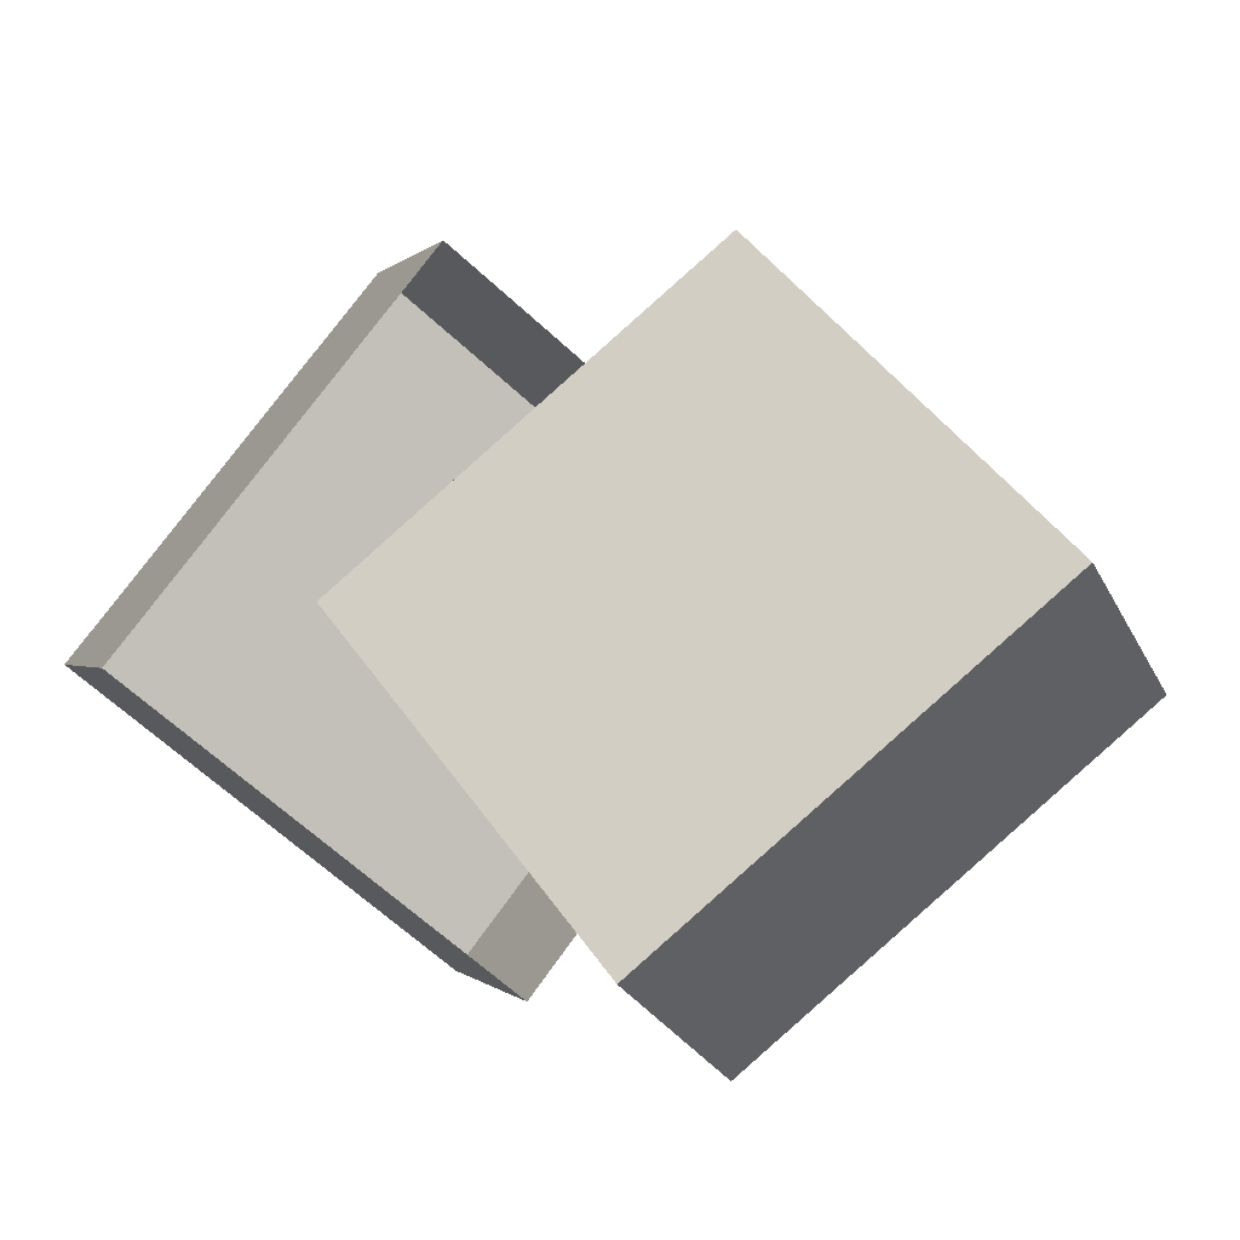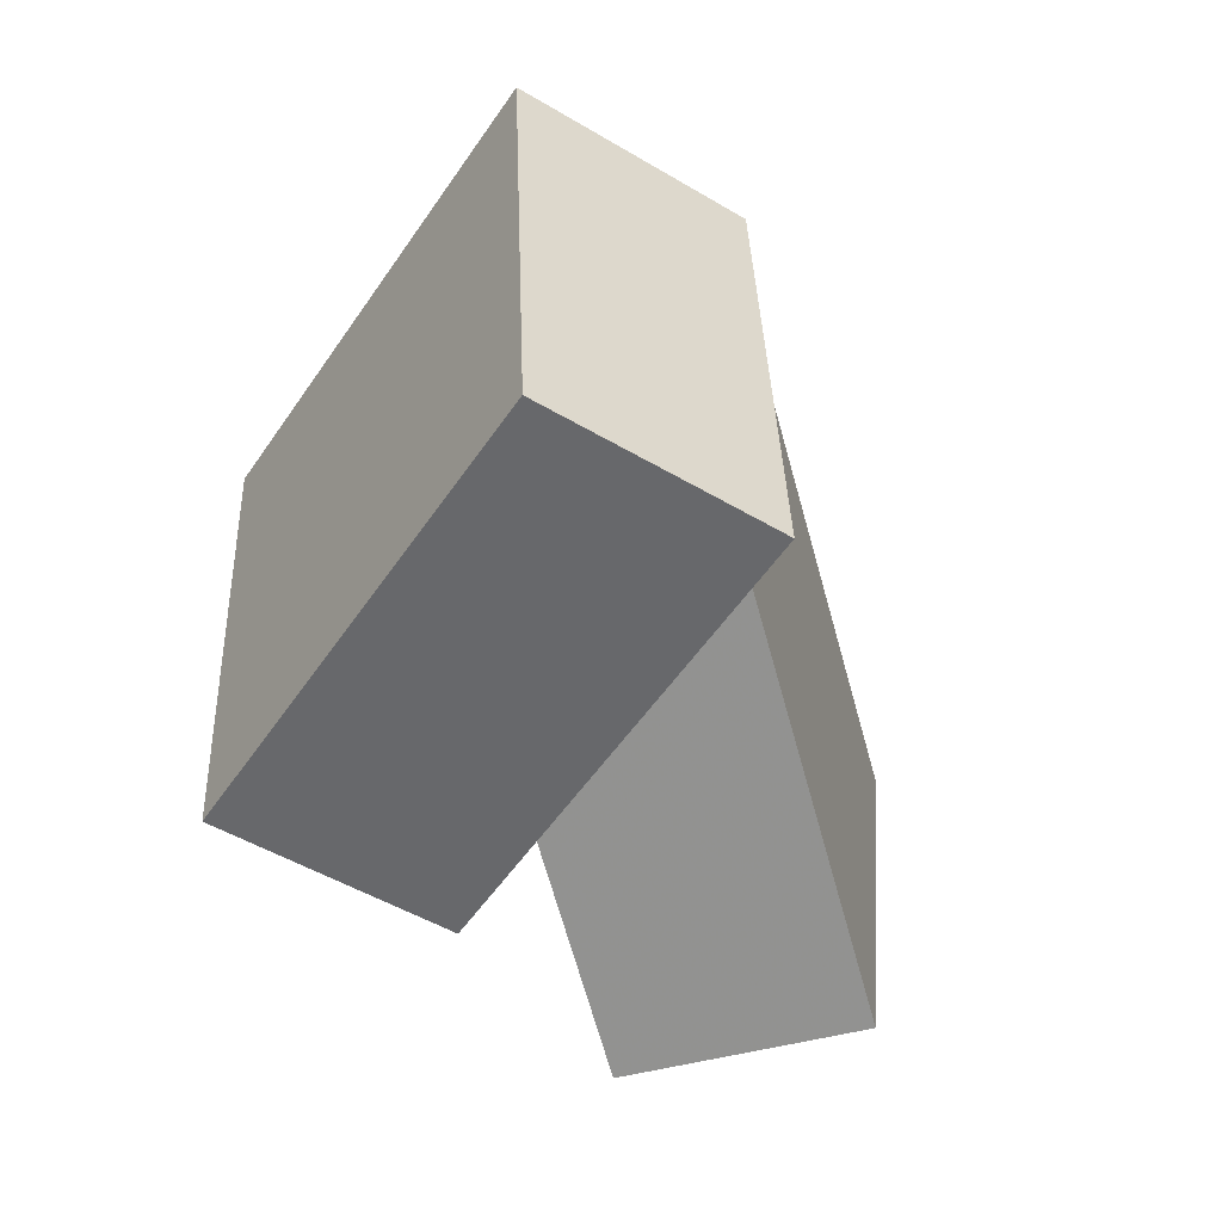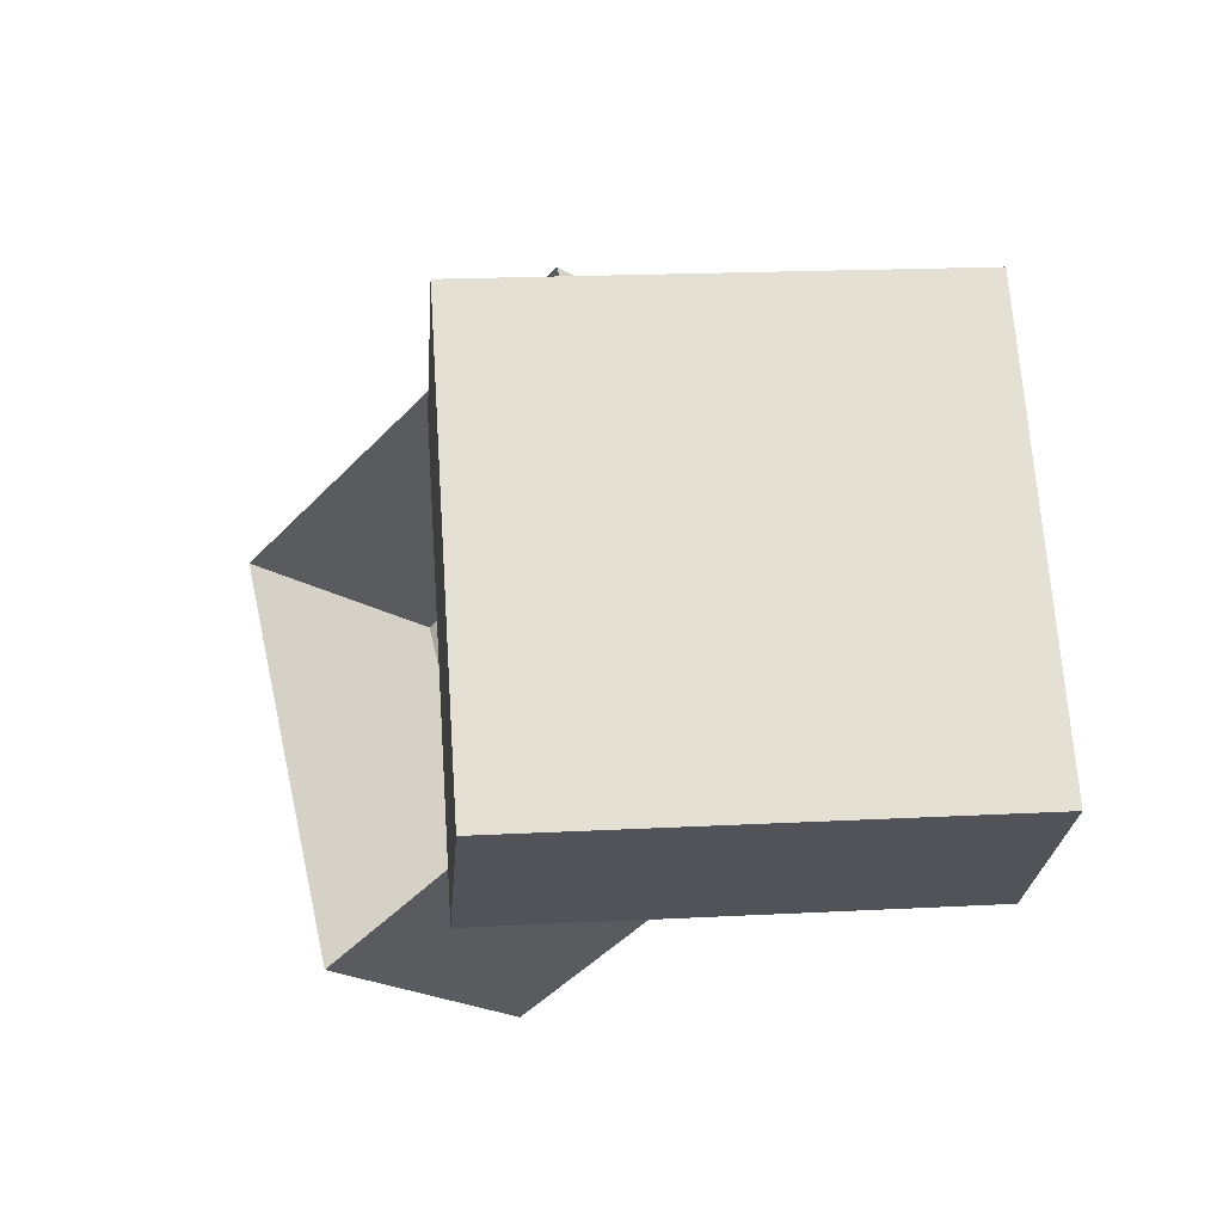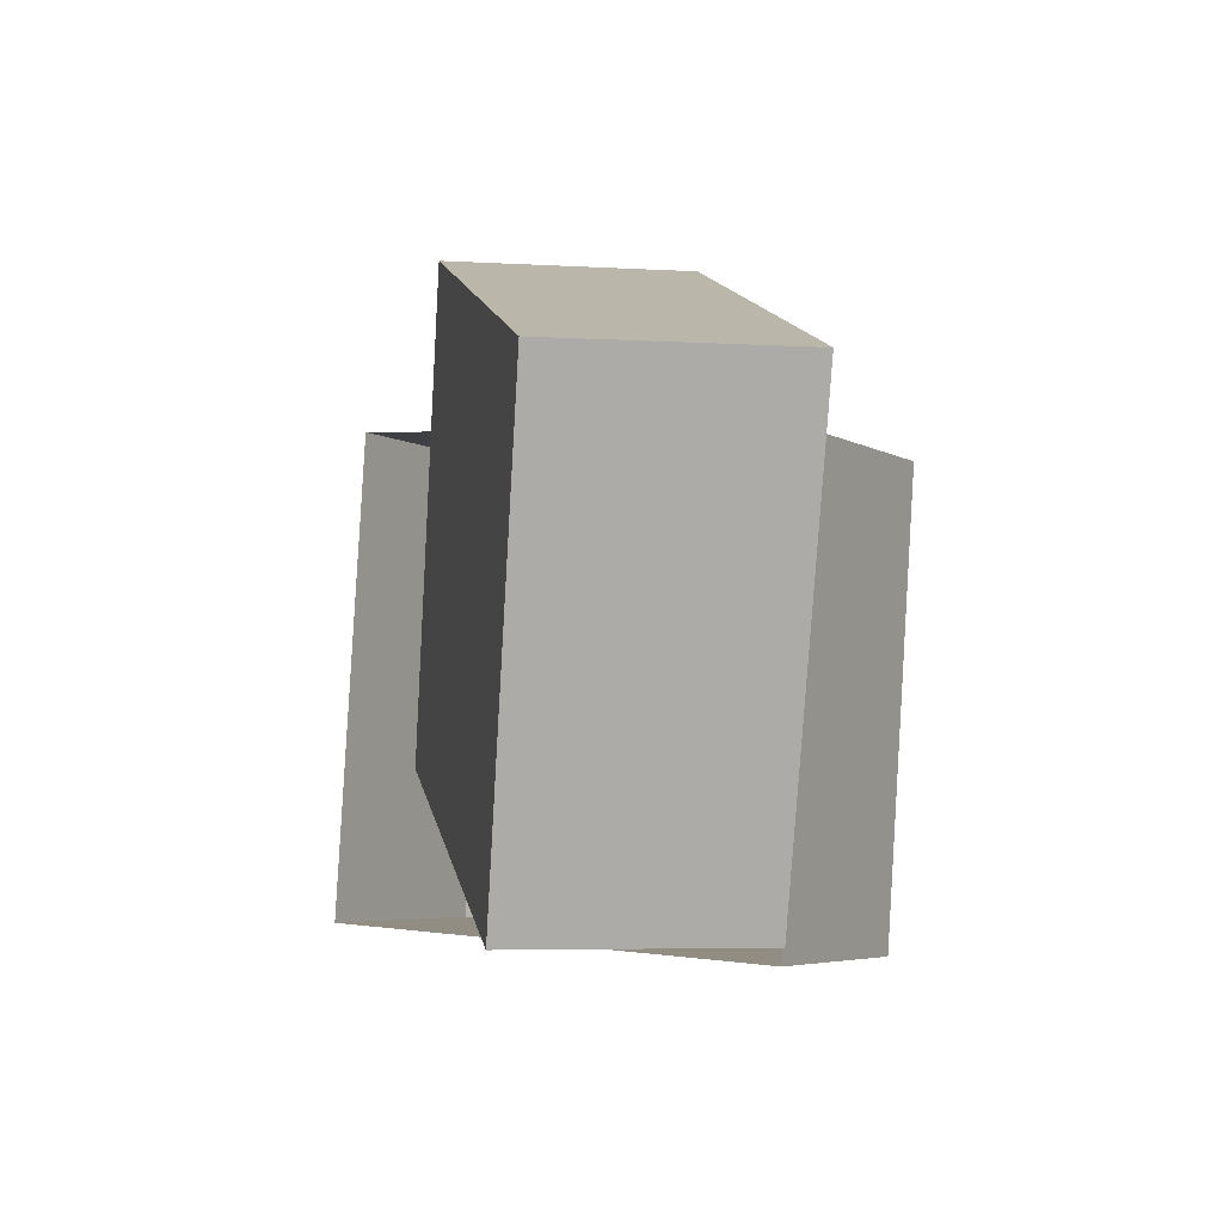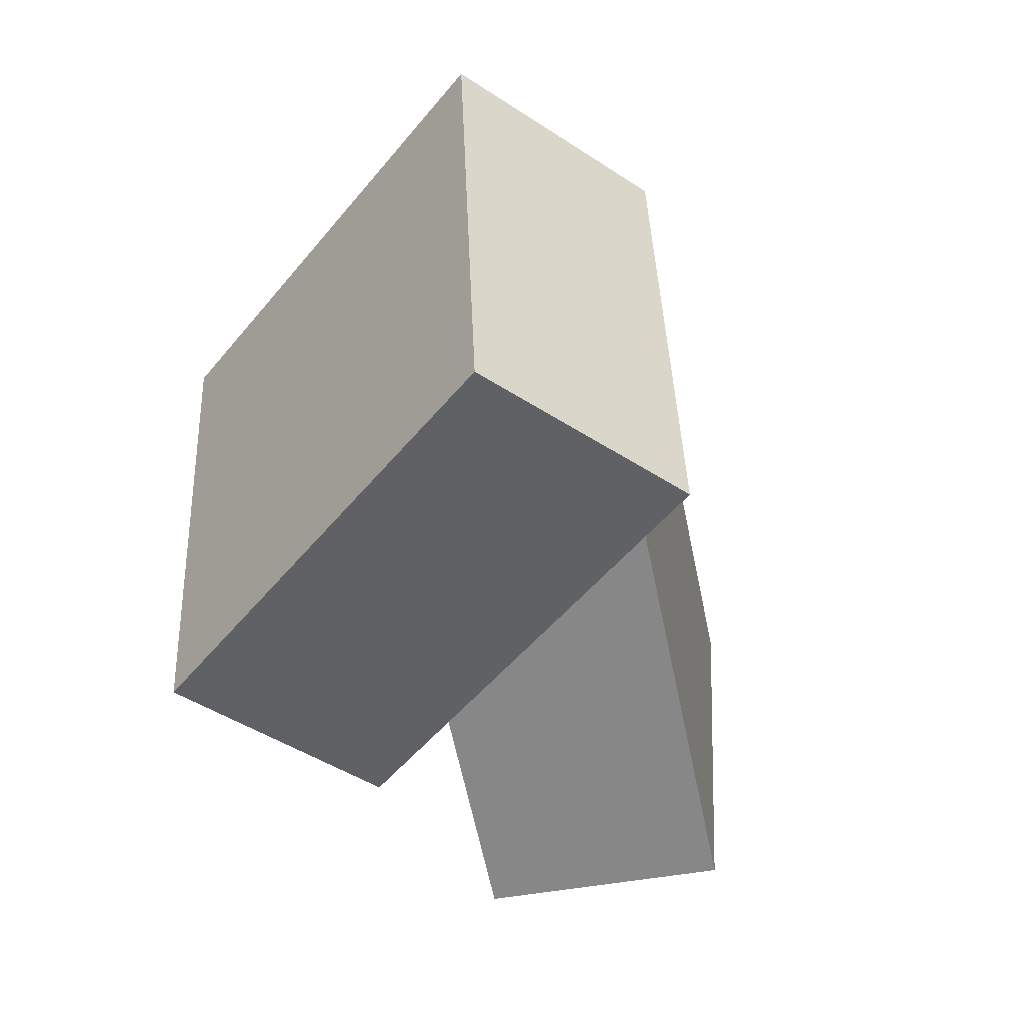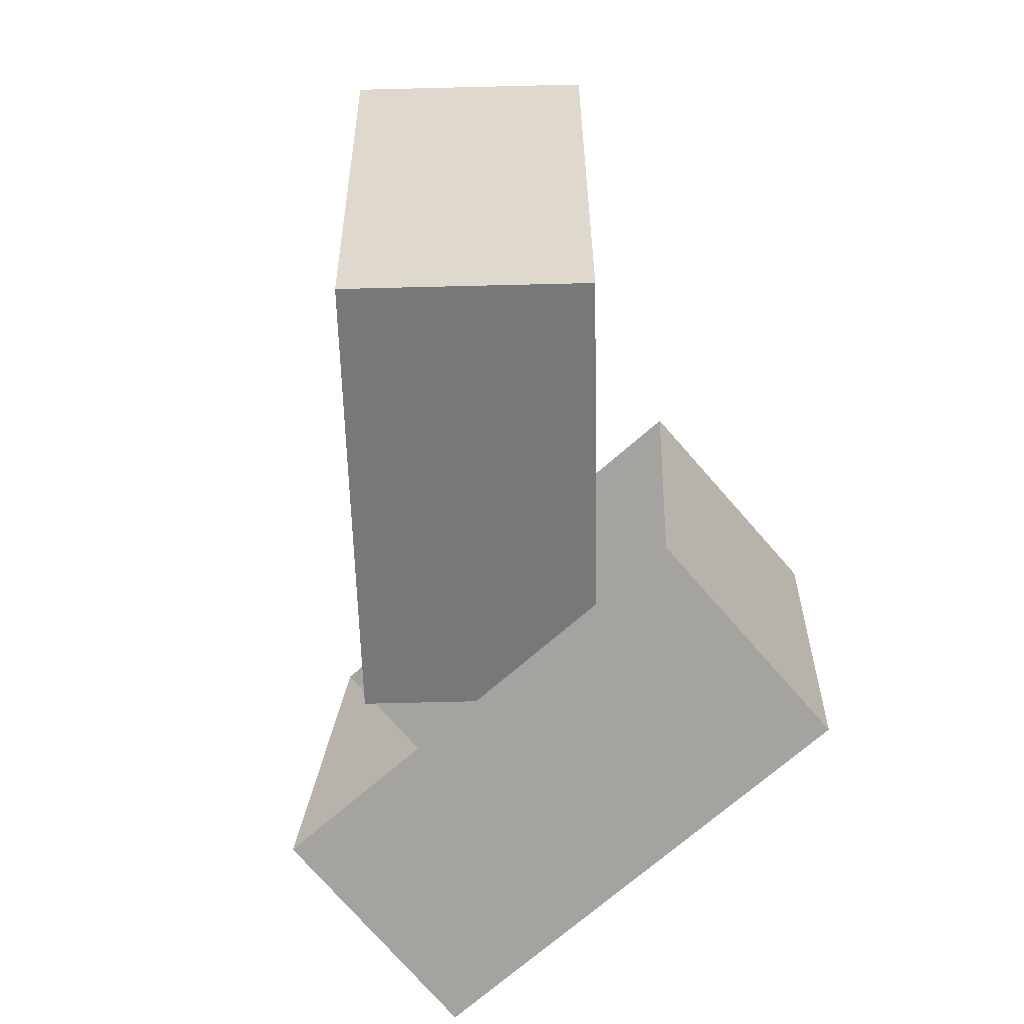
<metadata>
{"format":"obj","ext":"obj","renderer":"f3d","projection":"perspective","resolution":1024,"background":"white","views":[{"elev":77.3,"azim":-147.4,"up":"+Y"},{"elev":-49.2,"azim":78.9,"up":"+Z"},{"elev":-23.3,"azim":18.3,"up":"+Z"},{"elev":-4.8,"azim":-128.8,"up":"+Z"},{"elev":-45.0,"azim":74.9,"up":"+Z"},{"elev":-75.9,"azim":-116.3,"up":"+Z"}]}
</metadata>
<code>
o Cube.002
v 5.086 -3.668 -7.617
v 4.876 -3.755 -4.183
v 4.221 -2.164 -4.183
v 4.431 -2.077 -7.617
v 5.79 -0.3477 -3.071
v 2.9 1.167 -4.164
v 2.101 -0.3571 -4.164
v 4.991 -1.872 -3.071
v 8.05 -2.446 -3.956
v 7.395 -0.8558 -3.956
v 5.959 -2.379 -6.333
v 6.758 -0.8551 -6.333
v 8.261 -2.36 -7.389
v 7.605 -0.7692 -7.389
v 3.07 -0.8644 -7.426
v 3.868 0.6594 -7.426
f 2 4 1
f 5 7 8
f 9 3 2
f 11 5 8
f 13 10 9
f 15 12 11
f 16 7 6
f 13 4 14
f 6 12 16
f 13 2 1
f 2 3 4
f 5 6 7
f 9 10 3
f 11 12 5
f 13 14 10
f 15 16 12
f 16 15 7
f 13 1 4
f 6 5 12
f 13 9 2

</code>
